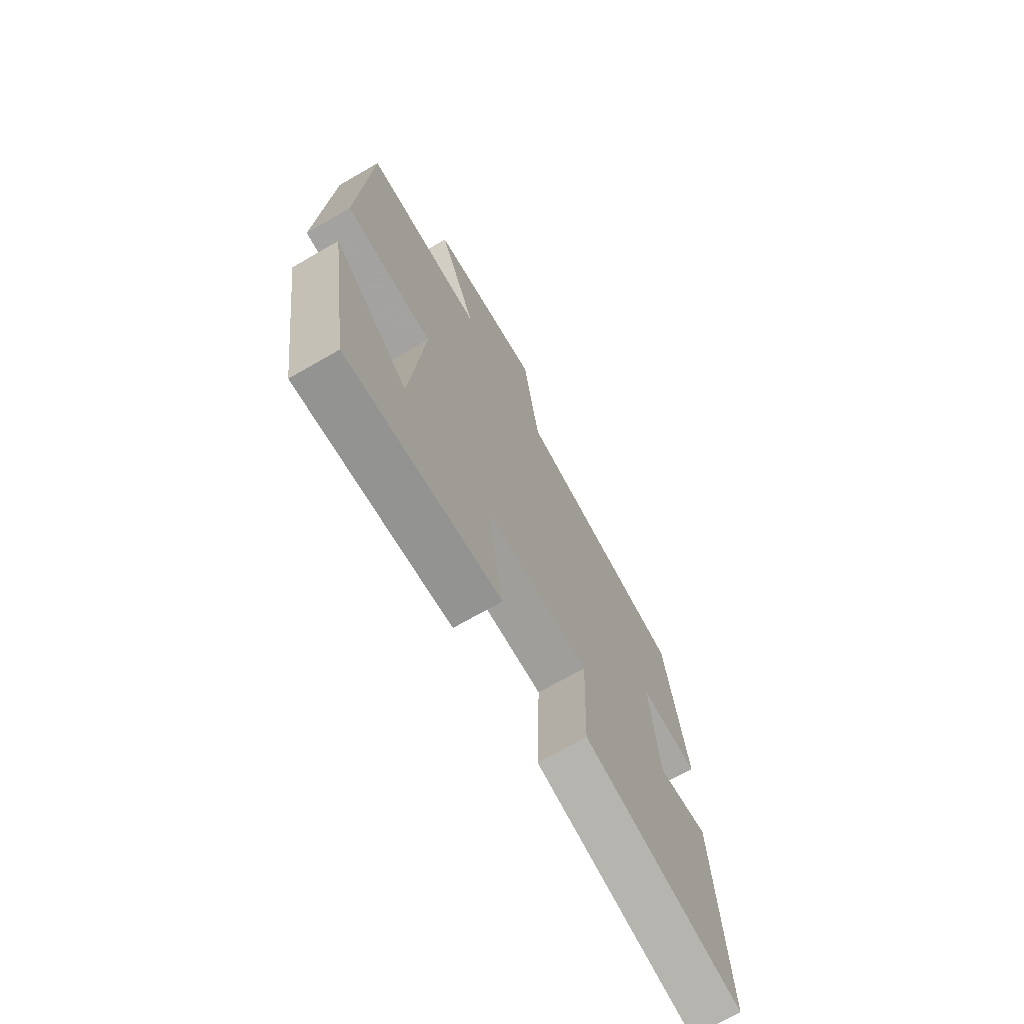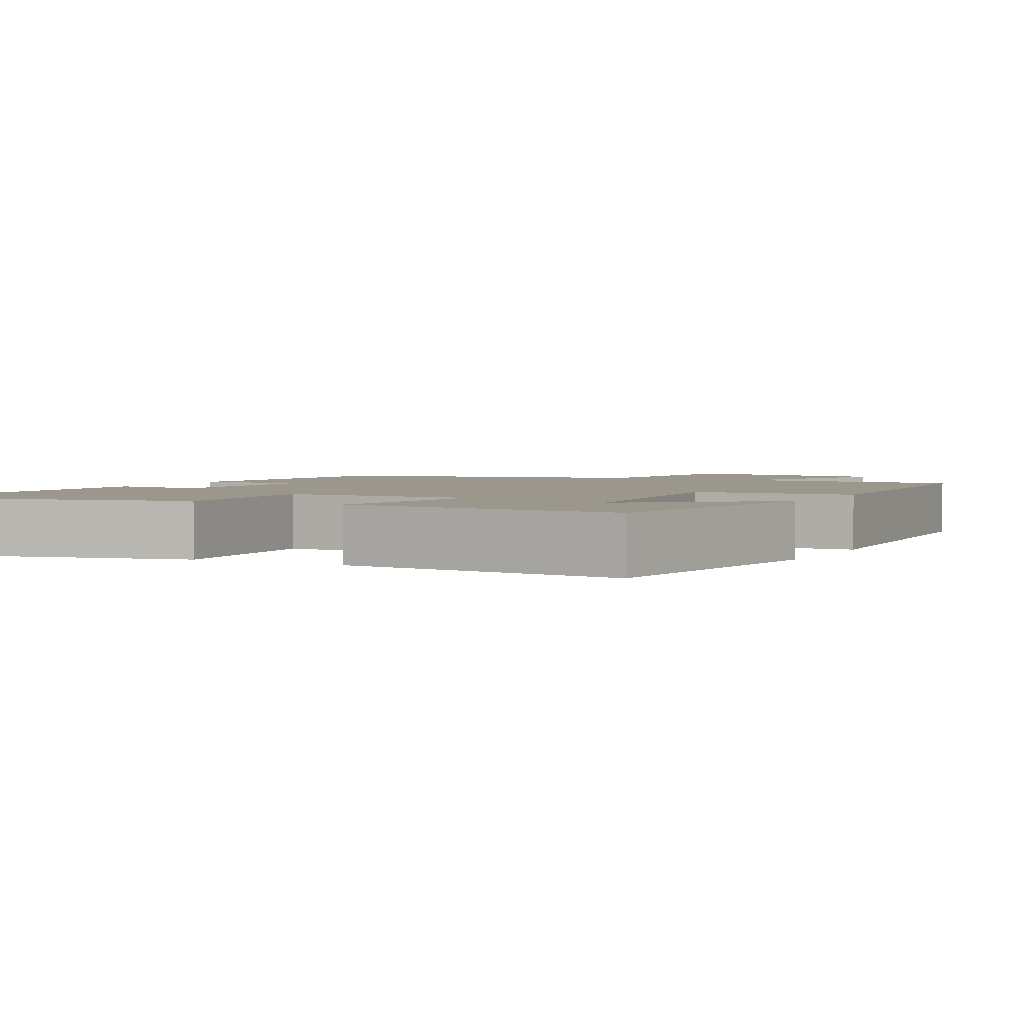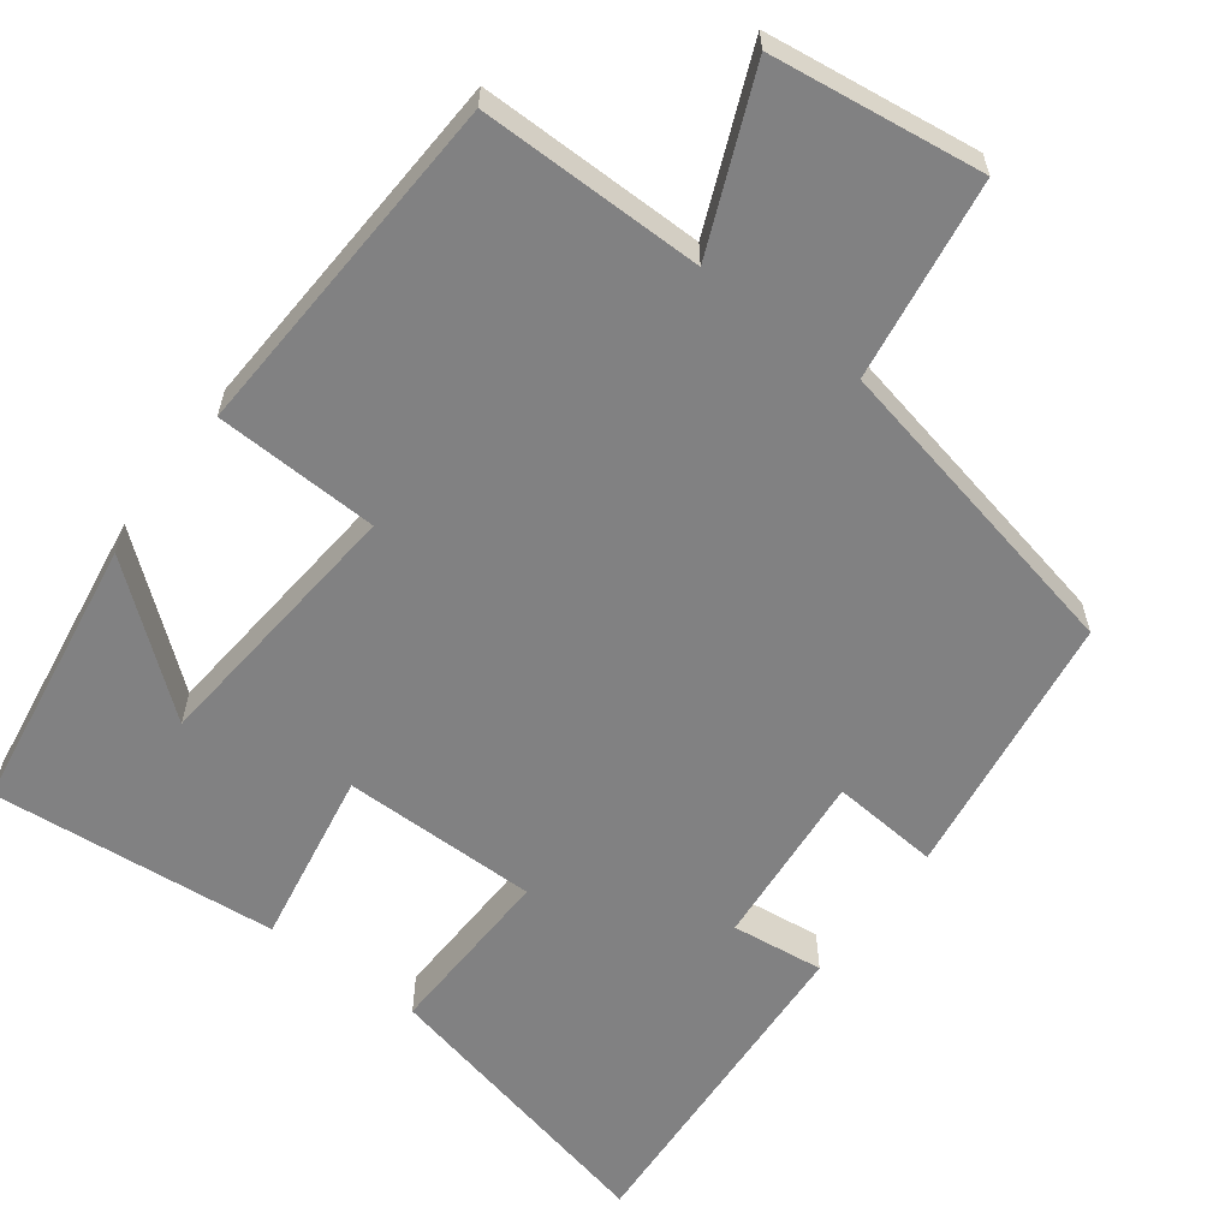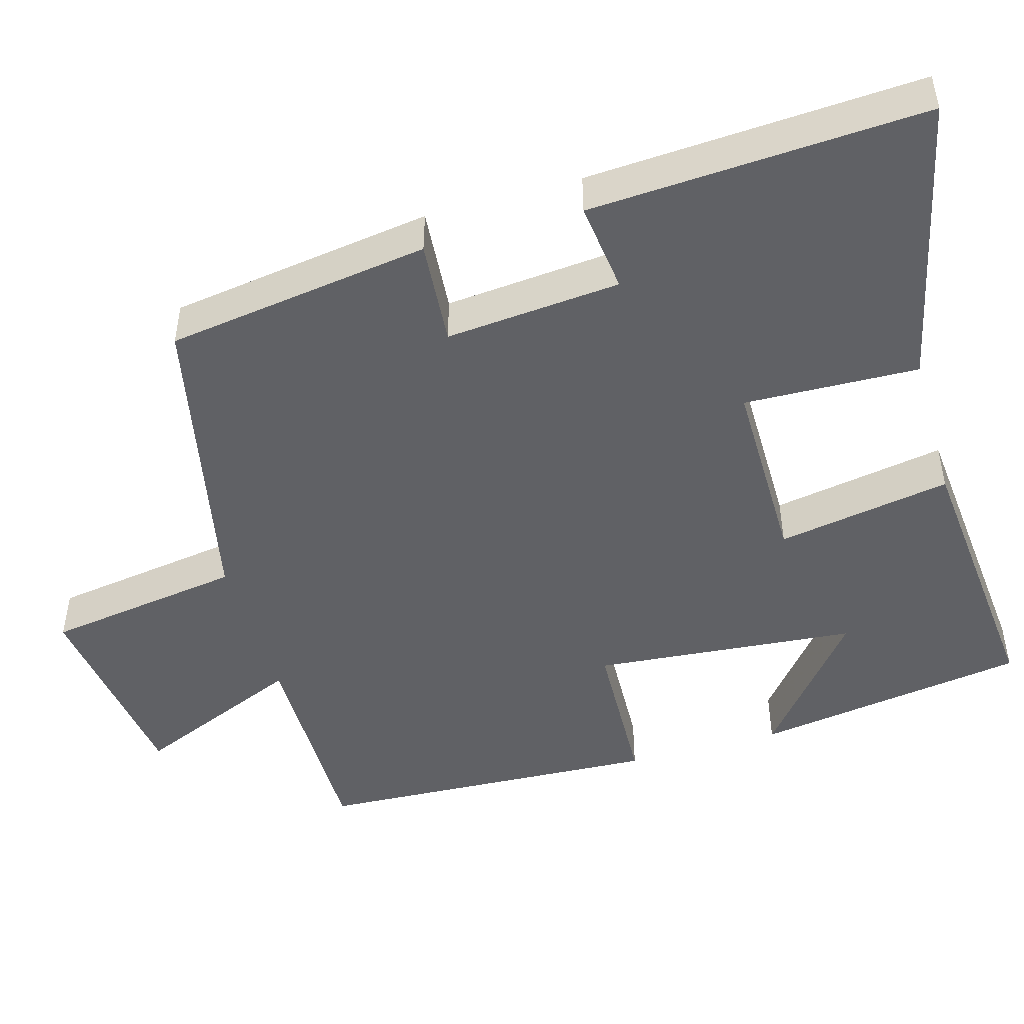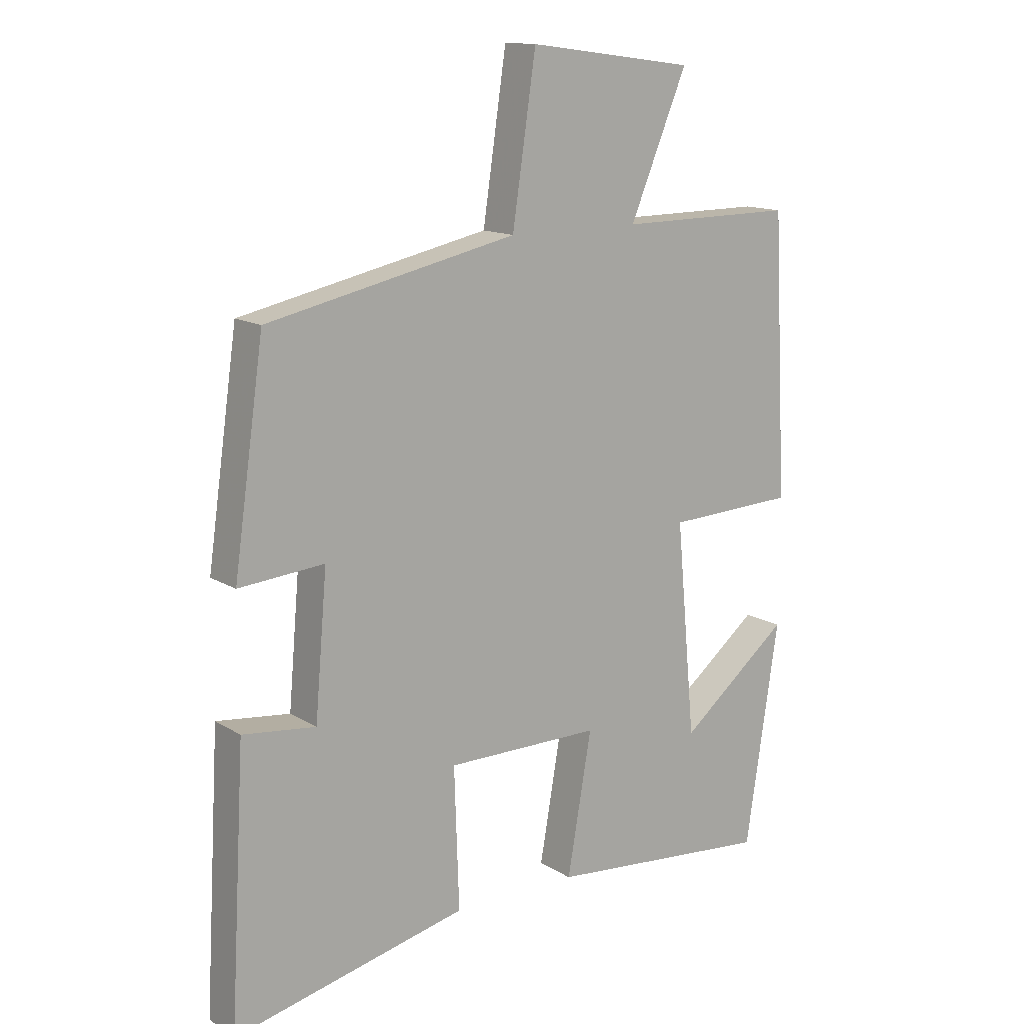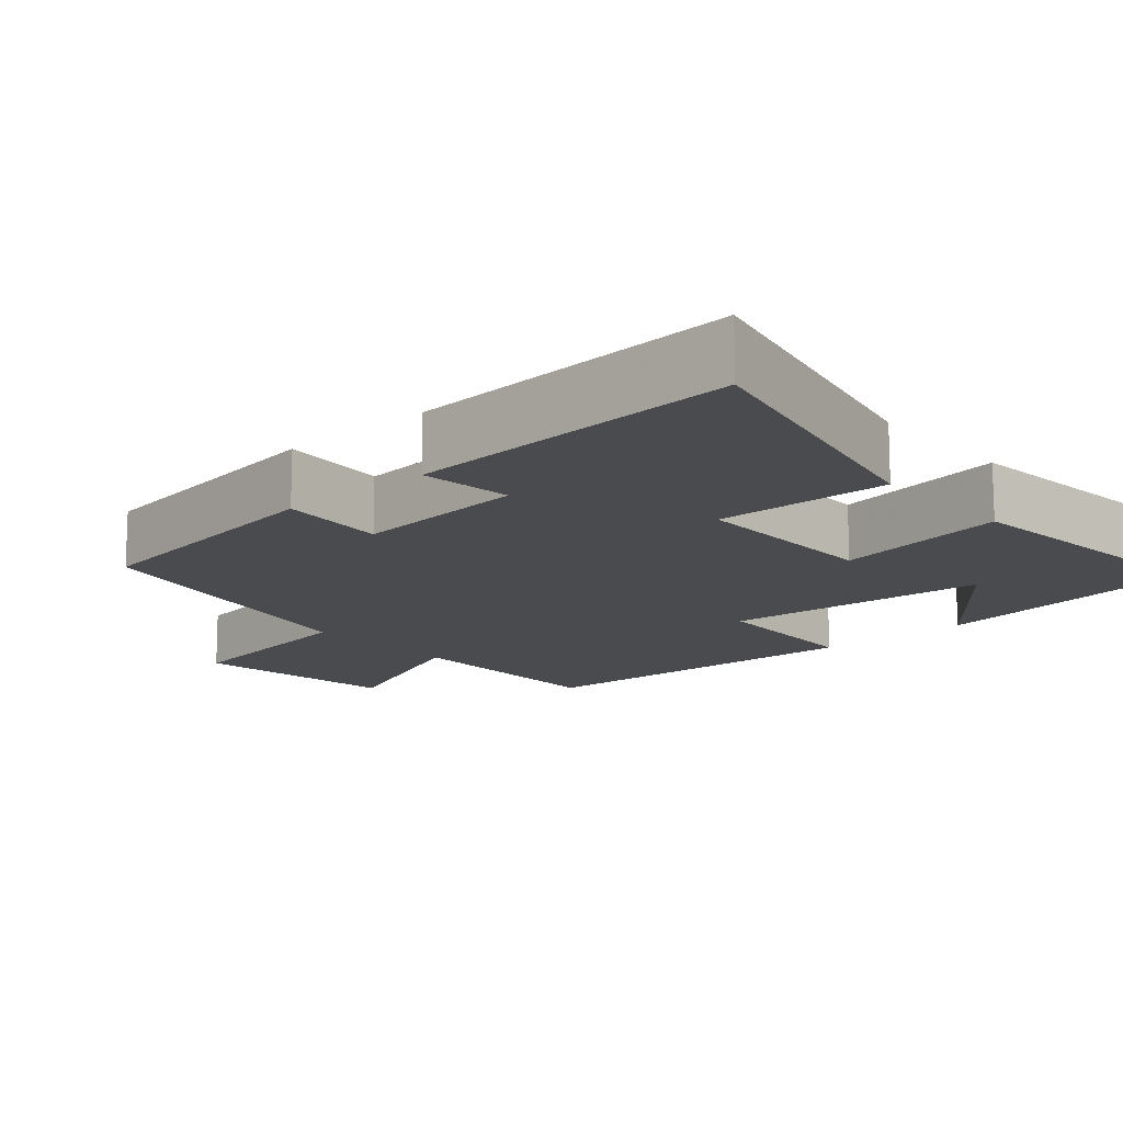
<metadata>
{"format":"obj","ext":"obj","renderer":"f3d","projection":"perspective","resolution":1024,"background":"white","views":[{"elev":-70.8,"azim":-60.1,"up":"+Z"},{"elev":2.7,"azim":-152.7,"up":"+Y"},{"elev":-60.4,"azim":-36.8,"up":"+Y"},{"elev":-47.5,"azim":106.2,"up":"+Y"},{"elev":13.8,"azim":143.1,"up":"+Z"},{"elev":-14.1,"azim":131.6,"up":"+Y"}]}
</metadata>
<code>
v 0.525 0.07 -0.589
v 0.137 0.07 -0.5
v 0.145 0.07 -0.269
v -0.111 0.07 -0.269
v -0.071 0.07 -0.5
v -0.445 0.07 -0.534
v -0.5 0.07 -0.17
v -0.318 0.07 -0.317
v -0.286 0.07 0.033
v -0.5 0.07 0.042
v -0.476 0.07 0.502
v -0.183 0.07 0.5
v -0.278 0.07 0.727
v -0.002 0.07 0.763
v 0.037 0.07 0.5
v 0.45 0.07 0.411
v 0.5 0.07 0.06
v 0.359 0.07 0.072
v 0.379 0.07 -0.16
v 0.5 0.07 -0.146
v 0.525 0 -0.589
v 0.137 0 -0.5
v 0.145 0 -0.269
v -0.111 0 -0.269
v -0.071 0 -0.5
v -0.445 0 -0.534
v -0.5 0 -0.17
v -0.318 0 -0.317
v -0.286 0 0.033
v -0.5 0 0.042
v -0.476 0 0.502
v -0.183 0 0.5
v -0.278 0 0.727
v -0.002 0 0.763
v 0.037 0 0.5
v 0.45 0 0.411
v 0.5 0 0.06
v 0.359 0 0.072
v 0.379 0 -0.16
v 0.5 0 -0.146
f 19 20 1 2
f 18 19 2 3
f 15 16 17 18
f 15 18 3 4
f 12 13 14 15
f 12 15 4
f 9 10 11 12
f 8 9 12 4
f 6 7 8
f 4 5 6 8
f 22 21 40 39
f 23 22 39 38
f 38 37 36 35
f 24 23 38 35
f 35 34 33 32
f 24 35 32
f 32 31 30 29
f 24 32 29 28
f 28 27 26
f 28 26 25 24
f 1 21 22 2
f 2 22 23 3
f 3 23 24 4
f 4 24 25 5
f 5 25 26 6
f 6 26 27 7
f 7 27 28 8
f 8 28 29 9
f 9 29 30 10
f 10 30 31 11
f 11 31 32 12
f 12 32 33 13
f 13 33 34 14
f 14 34 35 15
f 15 35 36 16
f 16 36 37 17
f 17 37 38 18
f 18 38 39 19
f 19 39 40 20
f 20 40 21 1

</code>
